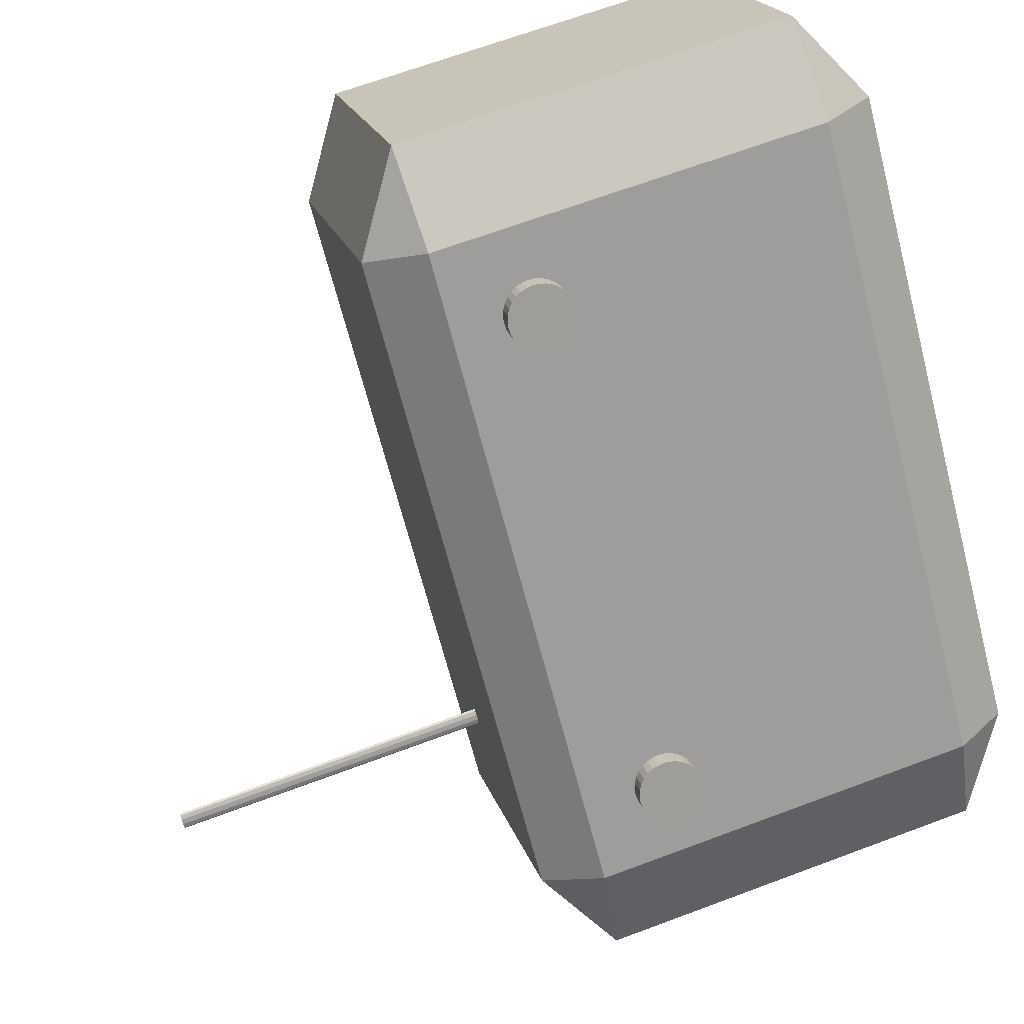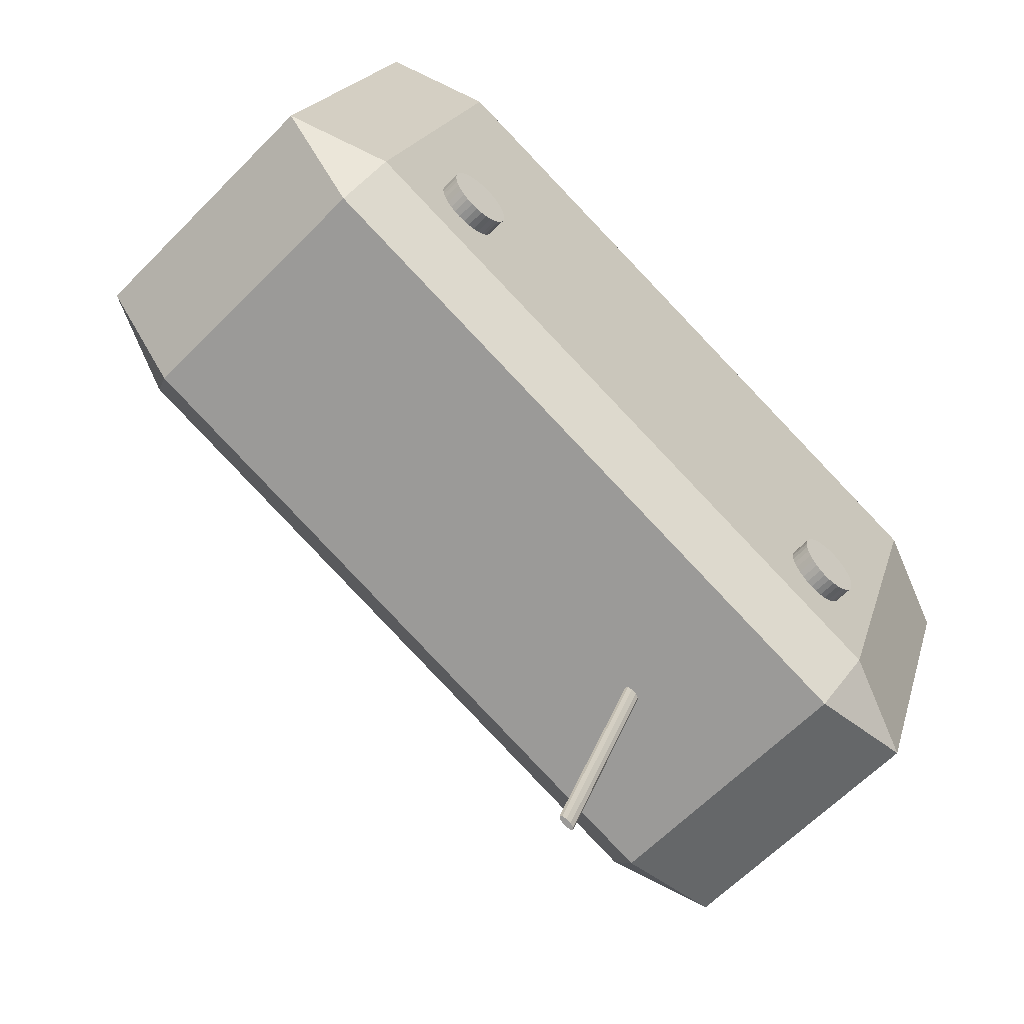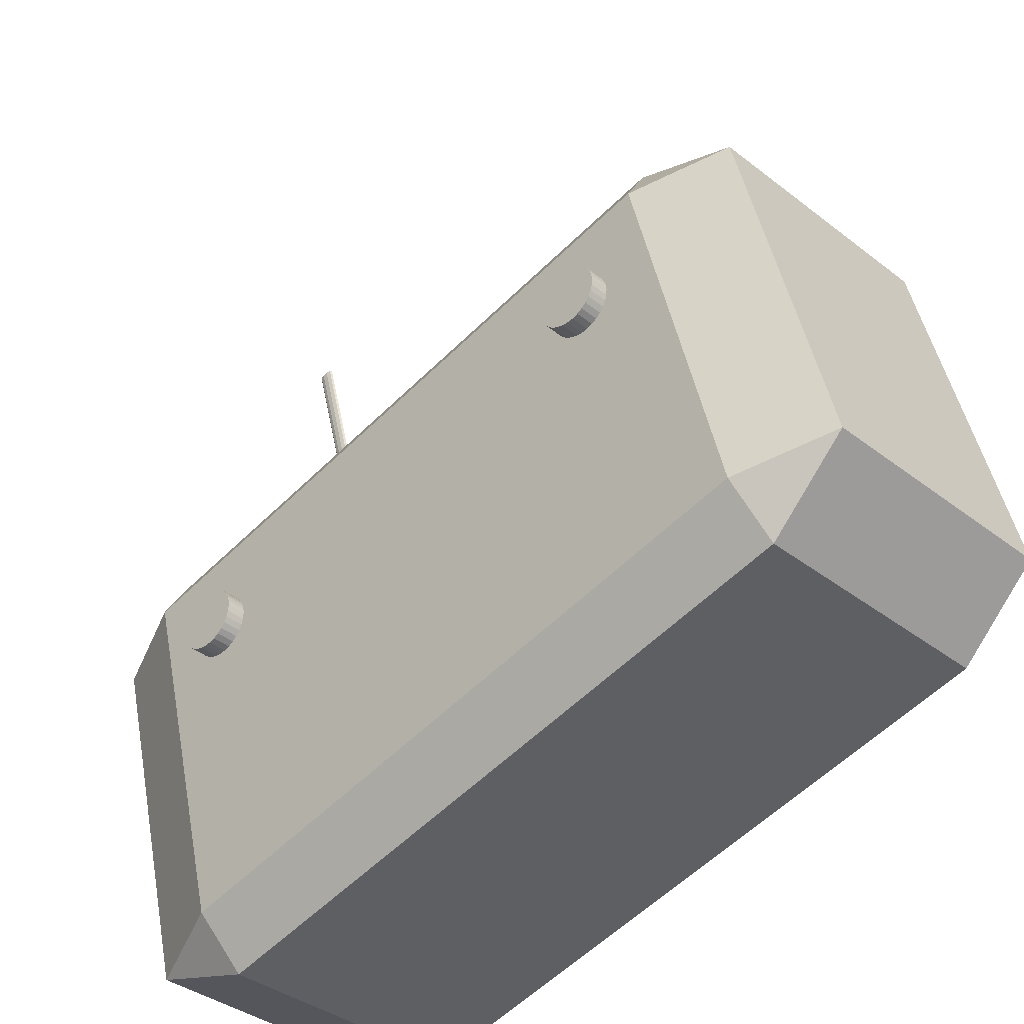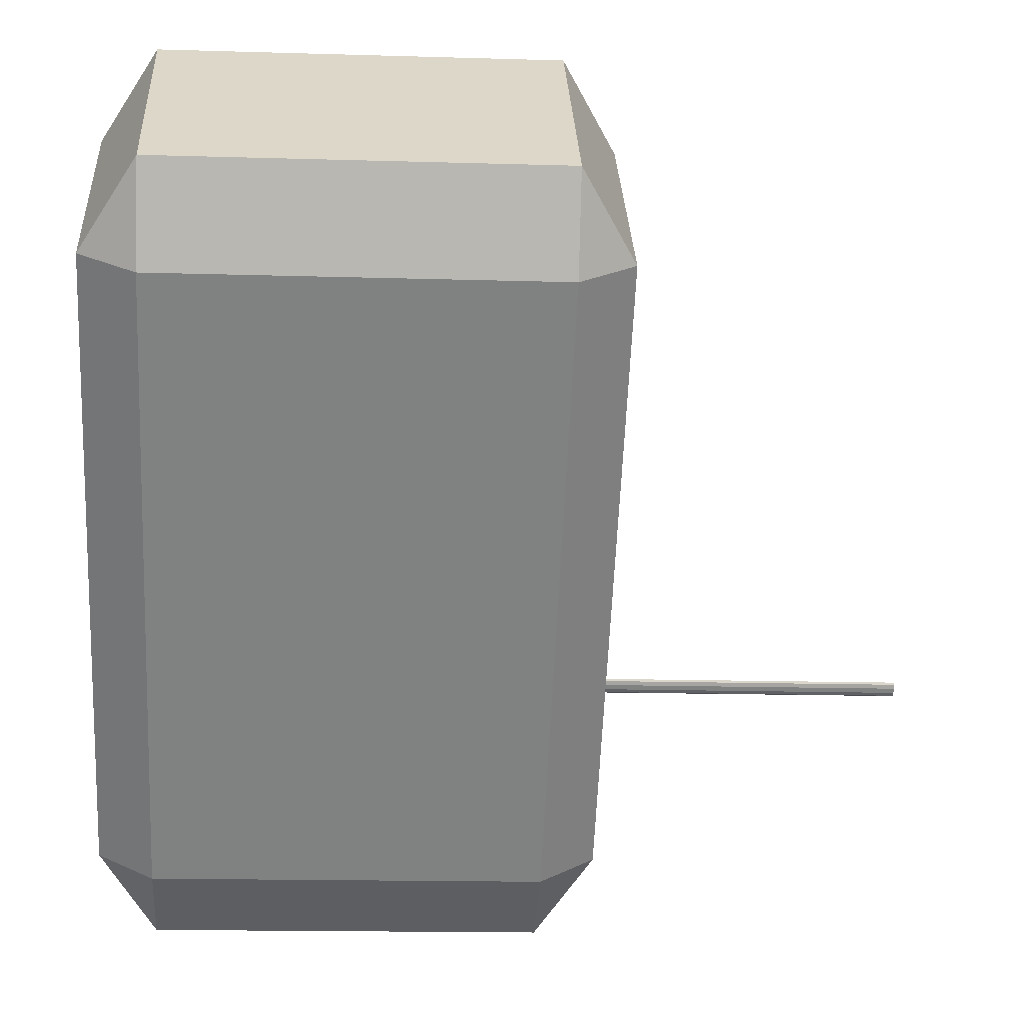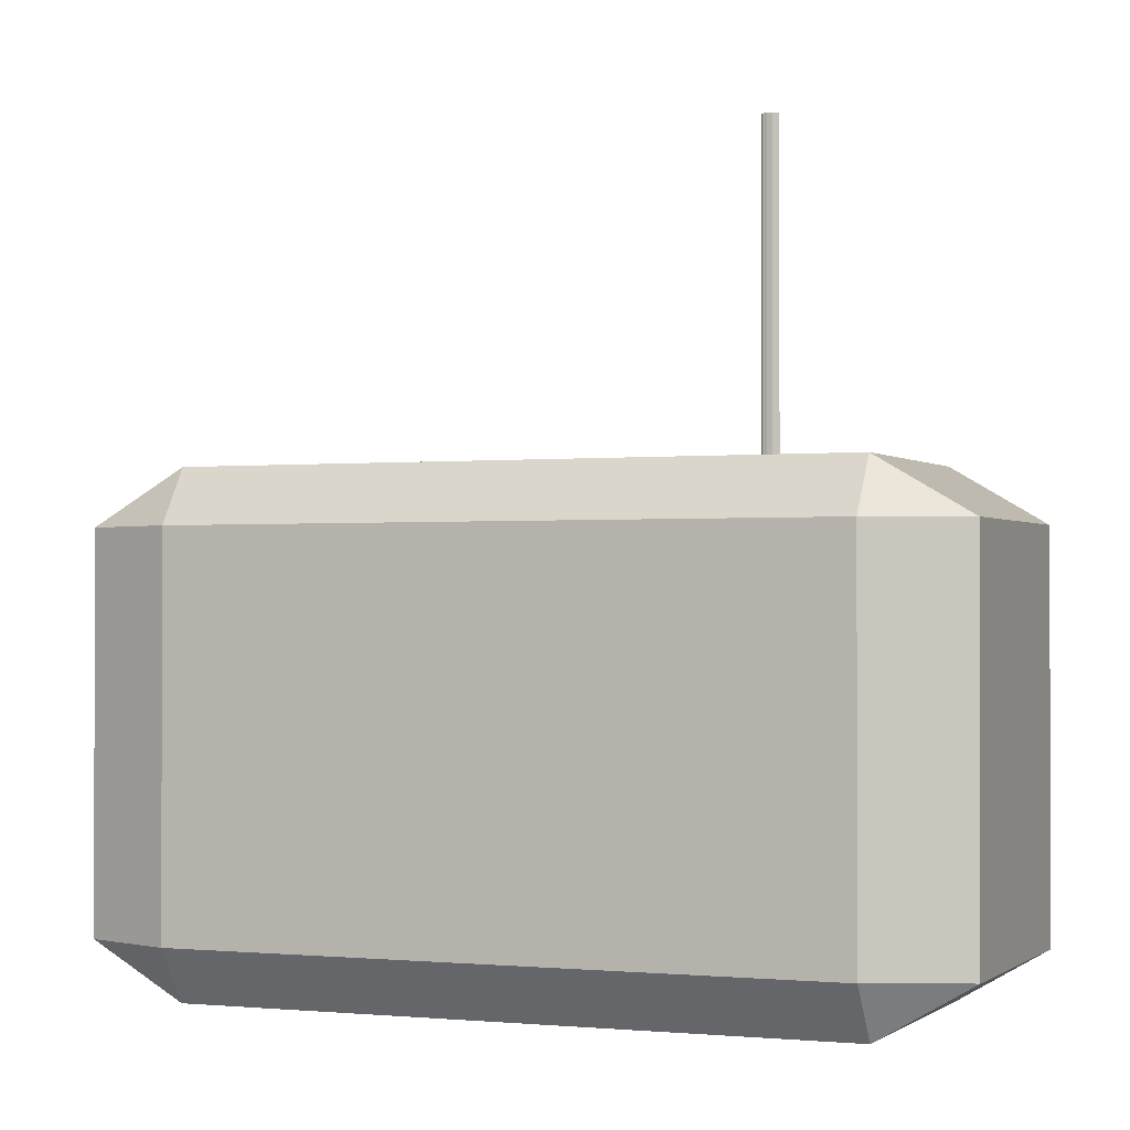
<metadata>
{"format":"obj","ext":"obj","renderer":"f3d","projection":"perspective","resolution":1024,"background":"white","views":[{"elev":66.1,"azim":69.3,"up":"+Y"},{"elev":17.3,"azim":12.7,"up":"+Y"},{"elev":44.0,"azim":169.7,"up":"+Y"},{"elev":-15.1,"azim":-93.7,"up":"+Y"},{"elev":-0.9,"azim":-22.7,"up":"+Z"}]}
</metadata>
<code>
g  Mesh Mesh
v -0.4099 0.9451 0.005807
v 0.4099 -0.9451 0.005806
v -0.9451 0.4099 0.005807
v 0.3333 -1.022 1.288
v -1.022 0.3333 0.1662
v 0.3333 -1.022 0.1662
v 1.139 -0.6037 1.288
v 0.6037 -1.139 0.1662
v 1.139 -0.6037 0.1662
v -0.9451 0.4099 1.448
v 0.9451 -0.4099 1.448
v -0.4099 0.9451 1.448
v -0.3333 1.022 1.288
v 1.022 -0.3333 0.1662
v -0.3333 1.022 0.1662
v -0.6037 1.139 1.288
v -0.6037 1.139 0.1662
v 1.022 -0.3333 1.288
v 0.9451 -0.4099 0.005806
v -1.139 0.6037 1.288
v -1.022 0.3333 1.288
v -1.139 0.6037 0.1662
v 0.6037 -1.139 1.288
v 0.4099 -0.9451 1.448
v 0.3869 -0.4073 2.361
v 0.3936 -0.4072 2.283
v 0.3869 -0.4073 2.283
v 0.3936 -0.4072 2.361
v 0.4043 -0.4138 2.283
v 0.4043 -0.4138 2.361
v 0.415 -0.4244 2.283
v 0.415 -0.4244 2.361
v 0.4215 -0.4351 2.283
v 0.4215 -0.4351 2.361
v 0.4215 -0.4418 2.283
v 0.4215 -0.4418 2.361
v 0.4148 -0.4419 2.283
v 0.4148 -0.4419 2.361
v 0.4041 -0.4354 2.283
v 0.4041 -0.4354 2.361
v 0.3934 -0.4247 2.283
v 0.3934 -0.4247 2.361
v 0.3869 -0.414 2.283
v 0.3869 -0.414 2.361
v 0.4041 -0.4354 1.449
v 0.3934 -0.4247 1.449
v 0.415 -0.4244 1.449
v 0.7995 -0.1114 1.045
v 0.8396 -0.07384 1.065
v 0.8387 -0.07223 1.047
v 0.8004 -0.113 1.063
v 0.843 -0.0779 1.082
v 0.8038 -0.1171 1.081
v 0.8487 -0.08426 1.098
v 0.8095 -0.1235 1.097
v 0.8566 -0.09267 1.112
v 0.8174 -0.1319 1.111
v 0.8663 -0.1028 1.124
v 0.8271 -0.142 1.122
v 0.8775 -0.1143 1.132
v 0.8383 -0.1535 1.131
v 0.8896 -0.1267 1.138
v 0.8504 -0.1659 1.136
v 0.9024 -0.1395 1.139
v 0.876 -0.1914 1.136
v 0.9152 -0.1522 1.138
v 0.8884 -0.2036 1.131
v 0.9276 -0.1644 1.132
v 0.8998 -0.2148 1.122
v 0.9391 -0.1756 1.124
v 0.91 -0.2245 1.111
v 0.9492 -0.1853 1.112
v 0.9184 -0.2323 1.097
v 0.9576 -0.1931 1.098
v 0.9248 -0.2381 1.081
v 0.964 -0.1989 1.082
v 0.9288 -0.2415 1.063
v 0.968 -0.2023 1.065
v 0.9304 -0.2424 1.045
v 0.9696 -0.2032 1.047
v 0.9295 -0.2408 1.027
v 0.9687 -0.2016 1.029
v 0.9261 -0.2367 1.01
v 0.9654 -0.1975 1.012
v 0.9204 -0.2303 0.994
v 0.9596 -0.1911 0.9956
v 0.9125 -0.2219 0.98
v 0.9517 -0.1827 0.9816
v 0.9028 -0.2118 0.9685
v 0.942 -0.1726 0.97
v 0.8917 -0.2003 0.96
v 0.9309 -0.1611 0.9615
v 0.8795 -0.1879 0.9547
v 0.9187 -0.1487 0.9562
v 0.8668 -0.1751 0.9529
v 0.906 -0.1359 0.9545
v 0.8932 -0.1232 0.9562
v 0.854 -0.1624 0.9547
v 0.8808 -0.111 0.9615
v 0.8416 -0.1502 0.96
v 0.8693 -0.09983 0.97
v 0.8301 -0.139 0.9685
v 0.8592 -0.09013 0.9816
v 0.8199 -0.1293 0.98
v 0.8507 -0.08226 0.9956
v 0.8115 -0.1215 0.994
v 0.8444 -0.07652 1.012
v 0.8052 -0.1157 1.01
v 0.8403 -0.07313 1.029
v 0.8011 -0.1123 1.027
v -0.226 0.914 1.052
v -0.1858 0.9516 1.072
v -0.1867 0.9532 1.054
v -0.225 0.9124 1.07
v -0.1825 0.9476 1.089
v -0.2217 0.9083 1.088
v -0.1767 0.9412 1.105
v -0.2159 0.902 1.104
v -0.1688 0.9328 1.119
v -0.2081 0.8936 1.118
v -0.1591 0.9226 1.131
v -0.1984 0.8834 1.129
v -0.148 0.9112 1.139
v -0.1872 0.8719 1.138
v -0.1358 0.8988 1.145
v -0.175 0.8596 1.143
v -0.1231 0.886 1.146
v -0.1495 0.834 1.143
v -0.1103 0.8732 1.145
v -0.1371 0.8218 1.138
v -0.09789 0.861 1.139
v -0.1256 0.8107 1.129
v -0.0864 0.8499 1.131
v -0.1155 0.801 1.118
v -0.07626 0.8402 1.119
v -0.1071 0.7931 1.104
v -0.06784 0.8323 1.105
v -0.1007 0.7874 1.088
v -0.06148 0.8266 1.089
v -0.09663 0.784 1.07
v -0.05742 0.8232 1.072
v -0.09502 0.7831 1.052
v -0.05581 0.8223 1.054
v -0.09593 0.7847 1.034
v -0.05672 0.8239 1.036
v -0.09931 0.7888 1.017
v -0.0601 0.828 1.019
v -0.1051 0.7951 1.001
v -0.06584 0.8343 1.003
v -0.1129 0.8035 0.987
v -0.07371 0.8427 0.9885
v -0.1226 0.8137 0.9755
v -0.08341 0.8529 0.977
v -0.1338 0.8252 0.9669
v -0.09456 0.8644 0.9685
v -0.1459 0.8375 0.9617
v -0.1067 0.8768 0.9632
v -0.1587 0.8504 0.9599
v -0.1195 0.8896 0.9614
v -0.1323 0.9023 0.9632
v -0.1715 0.8631 0.9617
v -0.1447 0.9145 0.9685
v -0.1839 0.8753 0.9669
v -0.1562 0.9256 0.977
v -0.1954 0.8864 0.9755
v -0.1663 0.9353 0.9885
v -0.2055 0.8961 0.987
v -0.1747 0.9432 1.003
v -0.2139 0.904 1.001
v -0.1811 0.9489 1.019
v -0.2203 0.9097 1.017
v -0.1851 0.9523 1.036
v -0.2243 0.9131 1.034
v 0.3869 -0.414 1.729
v 0.3869 -0.4073 1.589
v 0.3869 -0.414 1.589
v 0.3934 -0.4247 1.729
v 0.3934 -0.4247 1.589
v 0.4041 -0.4354 1.729
v 0.4041 -0.4354 1.589
v 0.4148 -0.4419 1.729
v 0.4148 -0.4419 1.589
v 0.4215 -0.4418 1.729
v 0.4215 -0.4418 1.589
v 0.4215 -0.4351 1.729
v 0.4215 -0.4351 1.589
v 0.415 -0.4244 1.729
v 0.415 -0.4244 1.589
v 0.4043 -0.4138 1.589
v 0.3936 -0.4072 1.729
v 0.3936 -0.4072 1.589
v 0.3869 -0.4073 1.729
v 0.3869 -0.414 1.904
v 0.3869 -0.4073 1.817
v 0.3869 -0.414 1.817
v 0.3934 -0.4247 1.904
v 0.3934 -0.4247 1.817
v 0.4041 -0.4354 1.904
v 0.4041 -0.4354 1.817
v 0.4148 -0.4419 1.904
v 0.4148 -0.4419 1.817
v 0.4215 -0.4418 1.904
v 0.4215 -0.4418 1.817
v 0.4215 -0.4351 1.904
v 0.4215 -0.4351 1.817
v 0.415 -0.4244 1.904
v 0.415 -0.4244 1.817
v 0.4043 -0.4138 1.817
v 0.3936 -0.4072 1.904
v 0.3936 -0.4072 1.817
v 0.3869 -0.4073 1.904
v 0.3869 -0.414 2.068
v 0.3869 -0.4073 1.986
v 0.3869 -0.414 1.986
v 0.3934 -0.4247 2.068
v 0.3934 -0.4247 1.986
v 0.4041 -0.4354 2.068
v 0.4041 -0.4354 1.986
v 0.4148 -0.4419 2.068
v 0.4148 -0.4419 1.986
v 0.4215 -0.4418 2.068
v 0.4215 -0.4418 1.986
v 0.4215 -0.4351 2.068
v 0.4215 -0.4351 1.986
v 0.415 -0.4244 2.068
v 0.415 -0.4244 1.986
v 0.4043 -0.4138 2.068
v 0.4043 -0.4138 1.986
v 0.3936 -0.4072 2.068
v 0.3936 -0.4072 1.986
v 0.3869 -0.4073 2.068
v 0.3869 -0.414 2.205
v 0.3869 -0.4073 2.136
v 0.3869 -0.414 2.136
v 0.3934 -0.4247 2.205
v 0.3934 -0.4247 2.136
v 0.4041 -0.4354 2.205
v 0.4041 -0.4354 2.136
v 0.4148 -0.4419 2.205
v 0.4148 -0.4419 2.136
v 0.4215 -0.4418 2.205
v 0.4215 -0.4418 2.136
v 0.4215 -0.4351 2.205
v 0.4215 -0.4351 2.136
v 0.415 -0.4244 2.205
v 0.415 -0.4244 2.136
v 0.4043 -0.4138 2.205
v 0.4043 -0.4138 2.136
v 0.3936 -0.4072 2.205
v 0.3936 -0.4072 2.136
v 0.3869 -0.4073 2.205
v 0.4043 -0.4138 1.904
v 0.4043 -0.4138 1.729
v 0.3936 -0.4072 1.449
v 0.3869 -0.4073 1.449
v 0.4043 -0.4138 1.449
v 0.4215 -0.4351 1.449
v 0.4215 -0.4418 1.449
v 0.4148 -0.4419 1.449
v 0.3869 -0.414 1.449
v 0.8632 -0.1787 1.138
v -0.1623 0.8468 1.145
f 1 2 3
f 4 5 6
f 7 8 9
f 10 11 12
f 13 14 15
f 16 12 13
f 1 17 15
f 18 11 7
f 14 9 19
f 20 21 10
f 5 22 3
f 4 23 24
f 2 8 6
f 2 5 3
f 3 17 1
f 15 16 13
f 23 6 8
f 9 18 7
f 22 21 20
f 24 7 11
f 11 13 12
f 19 8 2
f 10 4 24
f 12 20 10
f 1 14 19
f 20 17 22
f 25 26 27
f 28 29 26
f 30 31 29
f 32 33 31
f 34 35 33
f 36 37 35
f 38 39 37
f 40 41 39
f 32 30 42
f 42 43 41
f 44 27 43
f 45 46 47
f 48 49 50
f 51 52 49
f 53 54 52
f 55 56 54
f 57 58 56
f 59 60 58
f 61 62 60
f 63 64 62
f 64 65 66
f 66 67 68
f 68 69 70
f 70 71 72
f 72 73 74
f 74 75 76
f 76 77 78
f 78 79 80
f 80 81 82
f 82 83 84
f 84 85 86
f 86 87 88
f 88 89 90
f 90 91 92
f 92 93 94
f 94 95 96
f 95 97 96
f 98 99 97
f 100 101 99
f 102 103 101
f 104 105 103
f 106 107 105
f 108 109 107
f 110 50 109
f 105 107 86
f 111 112 113
f 114 115 112
f 116 117 115
f 118 119 117
f 120 121 119
f 122 123 121
f 124 125 123
f 126 127 125
f 127 128 129
f 129 130 131
f 131 132 133
f 133 134 135
f 135 136 137
f 137 138 139
f 139 140 141
f 141 142 143
f 143 144 145
f 145 146 147
f 147 148 149
f 149 150 151
f 151 152 153
f 153 154 155
f 155 156 157
f 157 158 159
f 158 160 159
f 161 162 160
f 163 164 162
f 165 166 164
f 167 168 166
f 169 170 168
f 171 172 170
f 173 113 172
f 168 170 149
f 174 175 176
f 177 176 178
f 179 178 180
f 181 180 182
f 183 182 184
f 185 184 186
f 187 186 188
f 189 187 188
f 190 189 191
f 192 191 175
f 193 194 195
f 196 195 197
f 198 197 199
f 200 199 201
f 202 201 203
f 204 203 205
f 206 205 207
f 208 206 207
f 209 208 210
f 211 210 194
f 212 213 214
f 215 214 216
f 217 216 218
f 219 218 220
f 221 220 222
f 223 222 224
f 225 224 226
f 227 226 228
f 229 228 230
f 231 230 213
f 232 233 234
f 235 234 236
f 237 236 238
f 239 238 240
f 241 240 242
f 243 242 244
f 245 244 246
f 247 246 248
f 249 248 250
f 251 250 233
f 43 251 232
f 41 232 235
f 39 235 237
f 37 237 239
f 35 239 241
f 33 241 243
f 31 243 245
f 29 245 247
f 26 247 249
f 27 249 251
f 233 229 231
f 250 227 229
f 248 225 227
f 225 244 223
f 244 221 223
f 242 219 221
f 240 217 219
f 217 236 215
f 236 212 215
f 234 231 212
f 213 209 211
f 230 252 209
f 228 206 252
f 226 204 206
f 224 202 204
f 222 200 202
f 220 198 200
f 218 196 198
f 216 193 196
f 214 211 193
f 194 190 192
f 210 253 190
f 208 187 253
f 207 185 187
f 185 203 183
f 203 181 183
f 181 199 179
f 179 197 177
f 177 195 174
f 195 192 174
f 175 254 255
f 191 256 254
f 256 188 47
f 188 257 47
f 186 258 257
f 184 259 258
f 182 45 259
f 180 46 45
f 178 260 46
f 176 255 260
f 1 19 2
f 4 21 5
f 7 23 8
f 10 24 11
f 13 18 14
f 2 6 5
f 3 22 17
f 15 17 16
f 23 4 6
f 9 14 18
f 22 5 21
f 24 23 7
f 11 18 13
f 19 9 8
f 10 21 4
f 12 16 20
f 1 15 14
f 20 16 17
f 25 28 26
f 28 30 29
f 30 32 31
f 32 34 33
f 34 36 35
f 36 38 37
f 38 40 39
f 40 42 41
f 30 28 44
f 28 25 44
f 44 42 30
f 42 40 32
f 40 38 34
f 38 36 34
f 34 32 40
f 42 44 43
f 44 25 27
f 260 255 254
f 254 256 260
f 256 47 46
f 260 256 46
f 47 257 45
f 257 258 259
f 45 257 259
f 48 51 49
f 51 53 52
f 53 55 54
f 55 57 56
f 57 59 58
f 59 61 60
f 61 63 62
f 63 261 64
f 64 261 65
f 66 65 67
f 68 67 69
f 70 69 71
f 72 71 73
f 74 73 75
f 76 75 77
f 78 77 79
f 80 79 81
f 82 81 83
f 84 83 85
f 86 85 87
f 88 87 89
f 90 89 91
f 92 91 93
f 94 93 95
f 95 98 97
f 98 100 99
f 100 102 101
f 102 104 103
f 104 106 105
f 106 108 107
f 108 110 109
f 110 48 50
f 109 50 80
f 50 49 78
f 49 52 78
f 52 54 76
f 78 52 76
f 54 56 72
f 56 58 70
f 58 60 70
f 60 62 68
f 70 60 68
f 62 64 66
f 66 68 62
f 70 72 56
f 72 74 54
f 74 76 54
f 78 80 50
f 80 82 109
f 82 84 109
f 84 86 107
f 109 84 107
f 86 88 103
f 88 90 101
f 90 92 101
f 92 94 99
f 101 92 99
f 94 96 97
f 97 99 94
f 101 103 88
f 103 105 86
f 111 114 112
f 114 116 115
f 116 118 117
f 118 120 119
f 120 122 121
f 122 124 123
f 124 126 125
f 126 262 127
f 127 262 128
f 129 128 130
f 131 130 132
f 133 132 134
f 135 134 136
f 137 136 138
f 139 138 140
f 141 140 142
f 143 142 144
f 145 144 146
f 147 146 148
f 149 148 150
f 151 150 152
f 153 152 154
f 155 154 156
f 157 156 158
f 158 161 160
f 161 163 162
f 163 165 164
f 165 167 166
f 167 169 168
f 169 171 170
f 171 173 172
f 173 111 113
f 172 113 143
f 113 112 141
f 112 115 141
f 115 117 139
f 141 115 139
f 117 119 135
f 119 121 133
f 121 123 133
f 123 125 131
f 133 123 131
f 125 127 129
f 129 131 125
f 133 135 119
f 135 137 117
f 137 139 117
f 141 143 113
f 143 145 172
f 145 147 172
f 147 149 170
f 172 147 170
f 149 151 166
f 151 153 164
f 153 155 164
f 155 157 162
f 164 155 162
f 157 159 160
f 160 162 157
f 164 166 151
f 166 168 149
f 174 192 175
f 177 174 176
f 179 177 178
f 181 179 180
f 183 181 182
f 185 183 184
f 187 185 186
f 189 253 187
f 190 253 189
f 192 190 191
f 193 211 194
f 196 193 195
f 198 196 197
f 200 198 199
f 202 200 201
f 204 202 203
f 206 204 205
f 208 252 206
f 209 252 208
f 211 209 210
f 212 231 213
f 215 212 214
f 217 215 216
f 219 217 218
f 221 219 220
f 223 221 222
f 225 223 224
f 227 225 226
f 229 227 228
f 231 229 230
f 232 251 233
f 235 232 234
f 237 235 236
f 239 237 238
f 241 239 240
f 243 241 242
f 245 243 244
f 247 245 246
f 249 247 248
f 251 249 250
f 43 27 251
f 41 43 232
f 39 41 235
f 37 39 237
f 35 37 239
f 33 35 241
f 31 33 243
f 29 31 245
f 26 29 247
f 27 26 249
f 233 250 229
f 250 248 227
f 248 246 225
f 225 246 244
f 244 242 221
f 242 240 219
f 240 238 217
f 217 238 236
f 236 234 212
f 234 233 231
f 213 230 209
f 230 228 252
f 228 226 206
f 226 224 204
f 224 222 202
f 222 220 200
f 220 218 198
f 218 216 196
f 216 214 193
f 214 213 211
f 194 210 190
f 210 208 253
f 208 207 187
f 207 205 185
f 185 205 203
f 203 201 181
f 181 201 199
f 179 199 197
f 177 197 195
f 195 194 192
f 175 191 254
f 191 189 256
f 256 189 188
f 188 186 257
f 186 184 258
f 184 182 259
f 182 180 45
f 180 178 46
f 178 176 260
f 176 175 255

</code>
